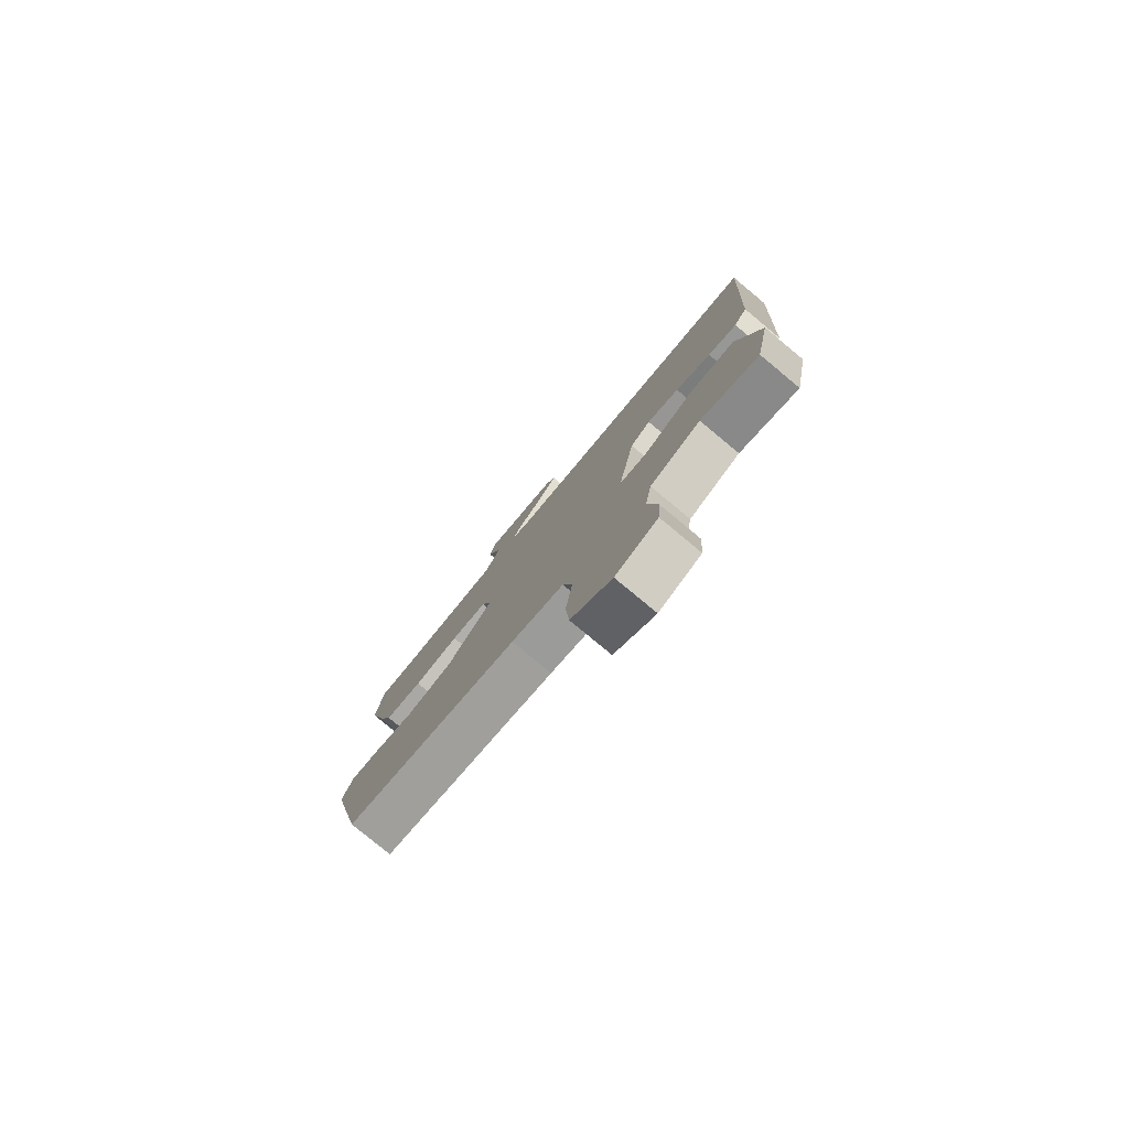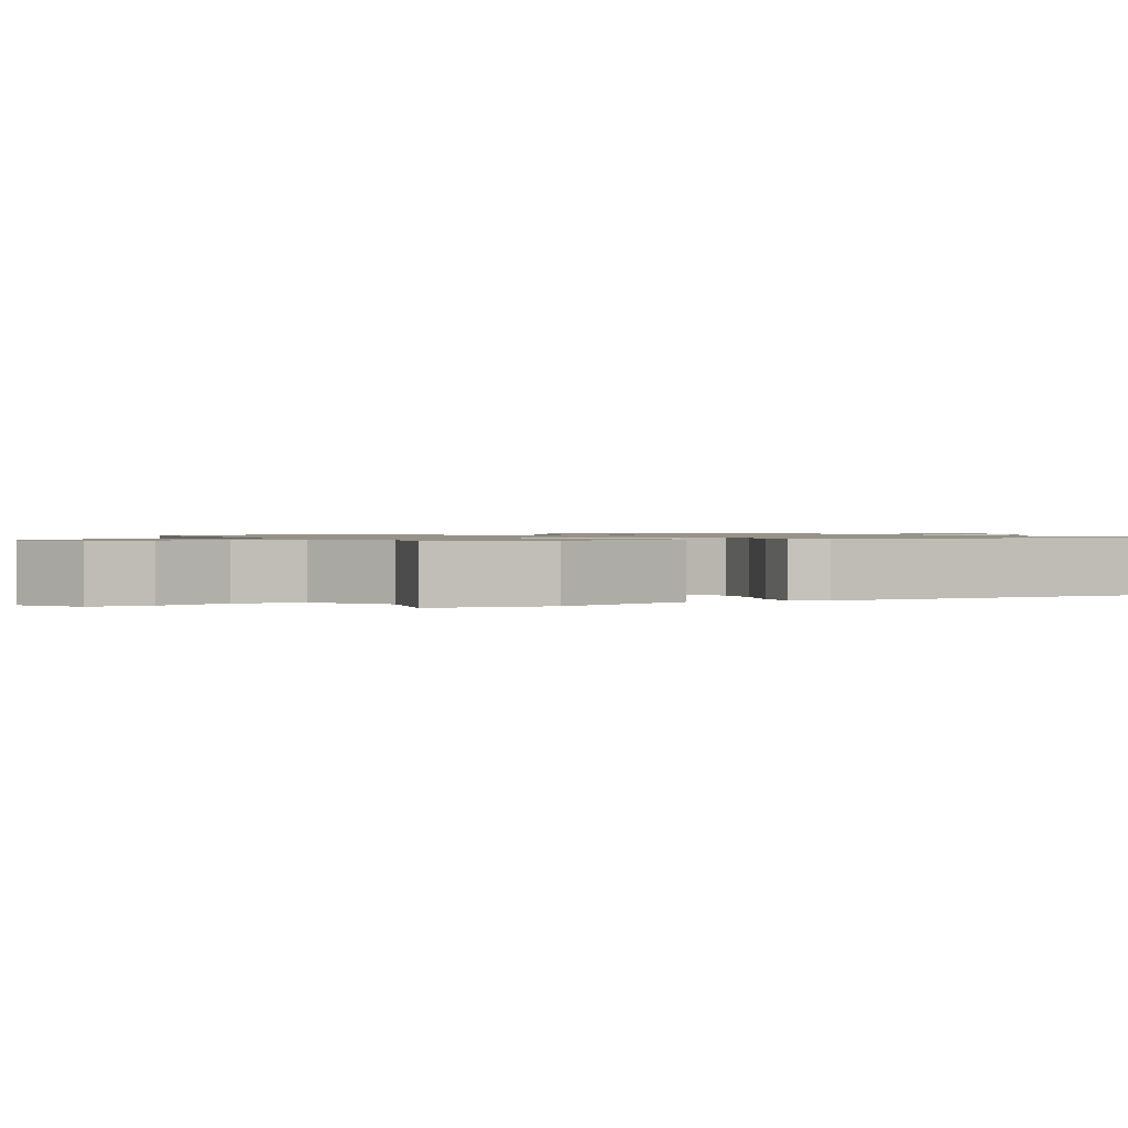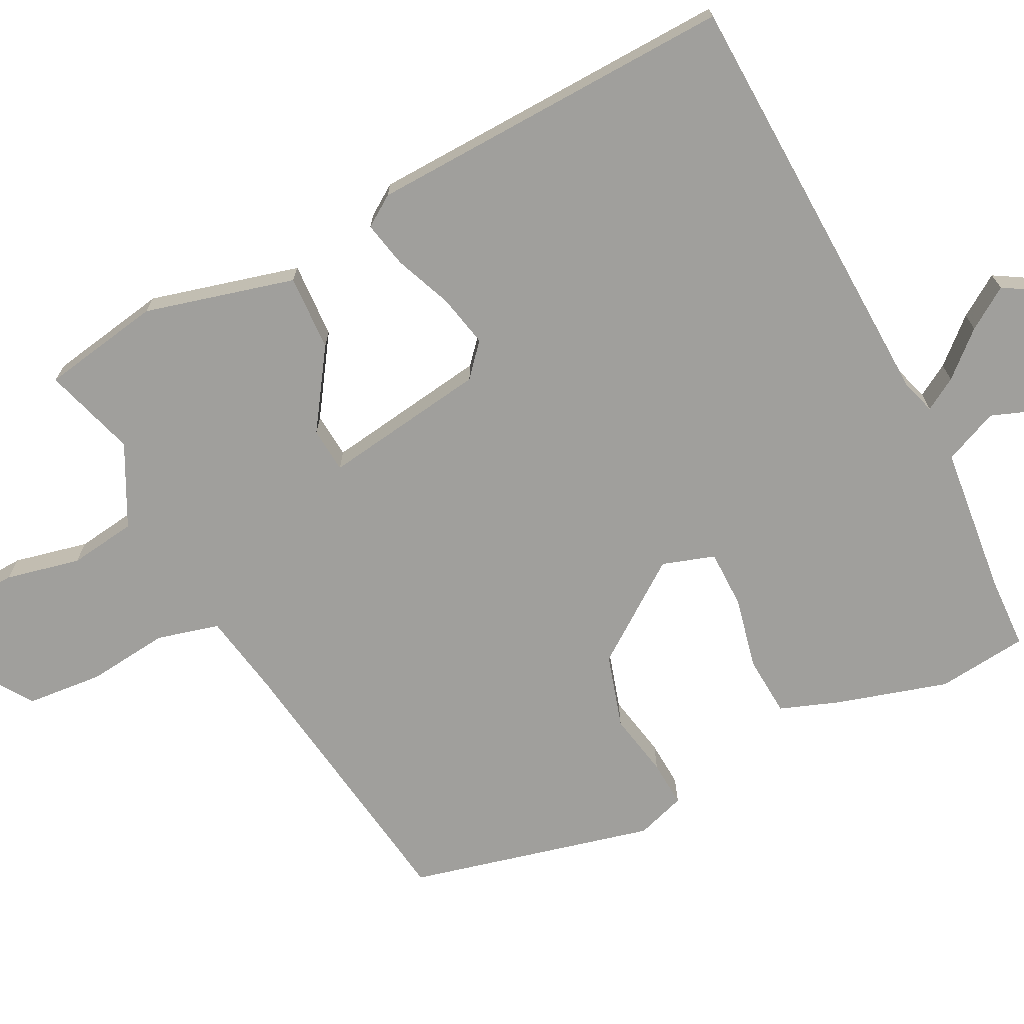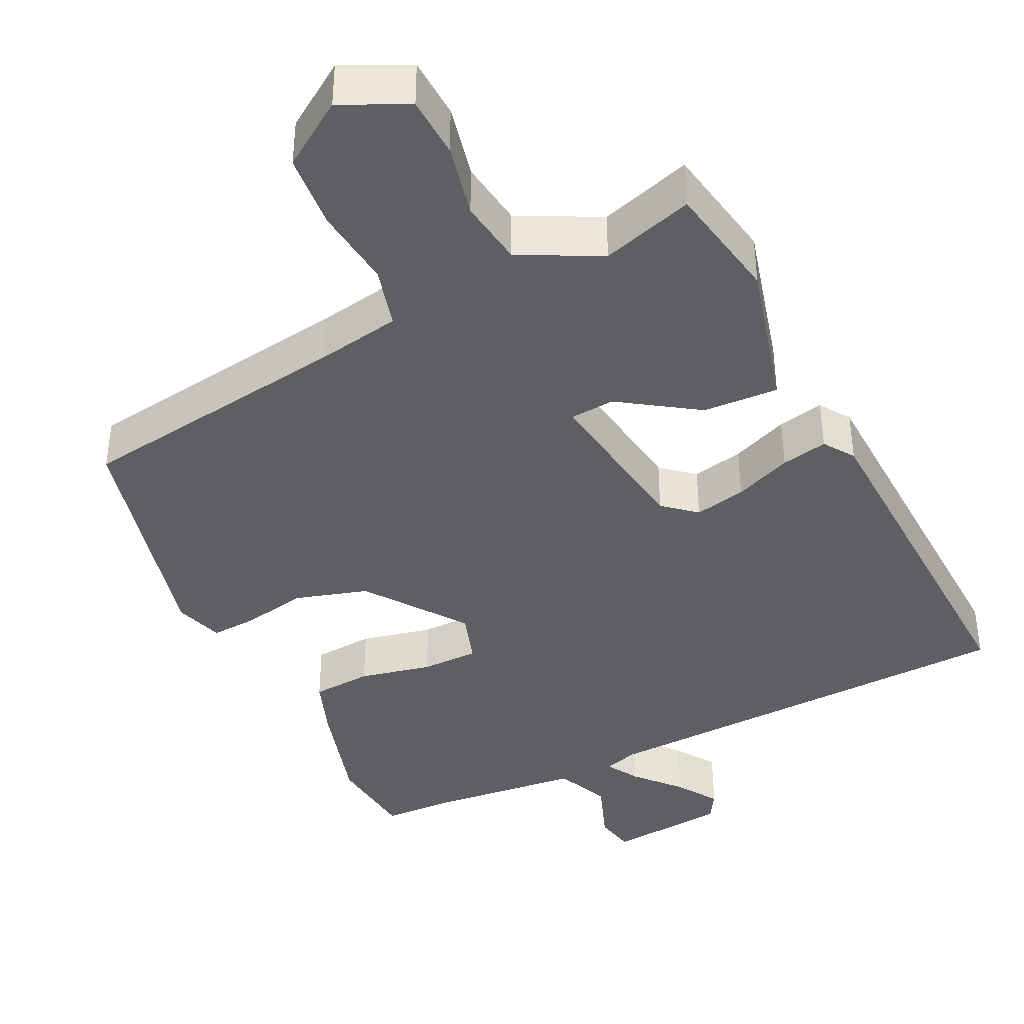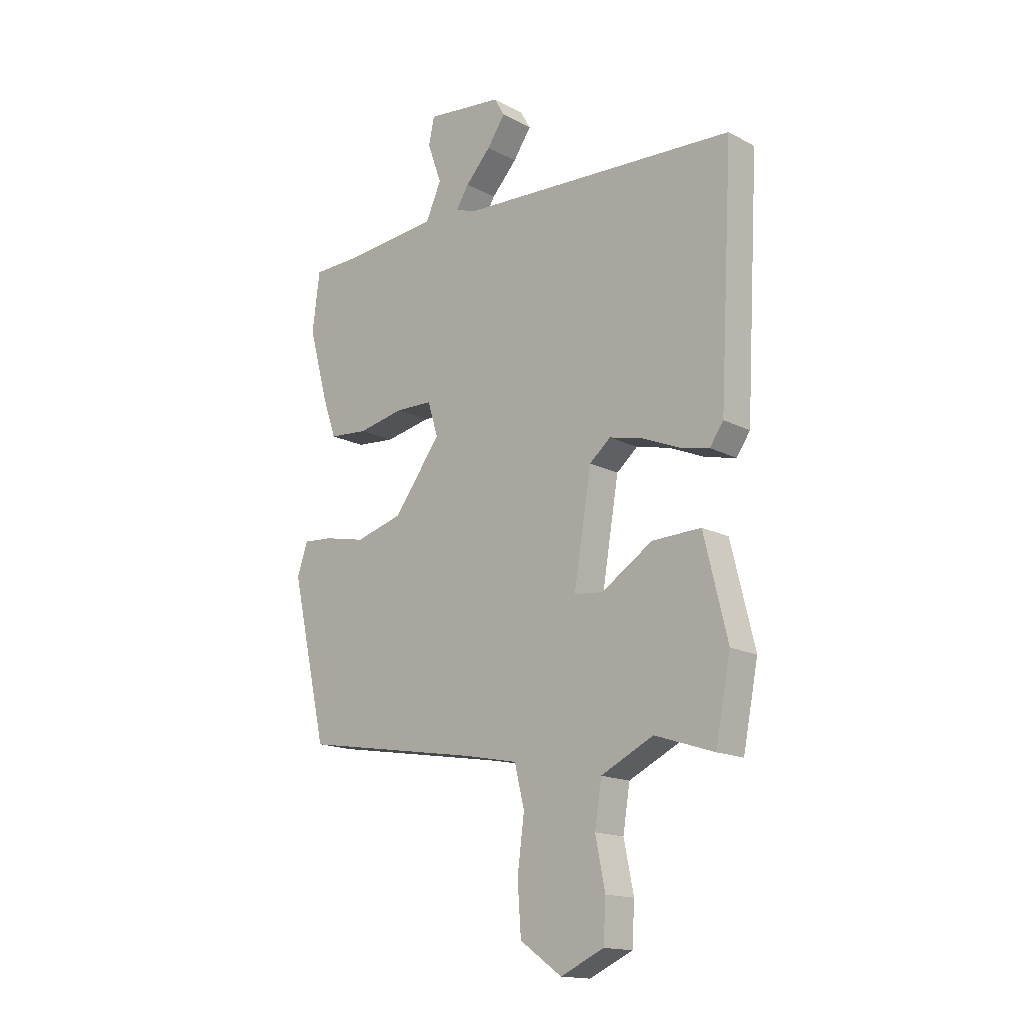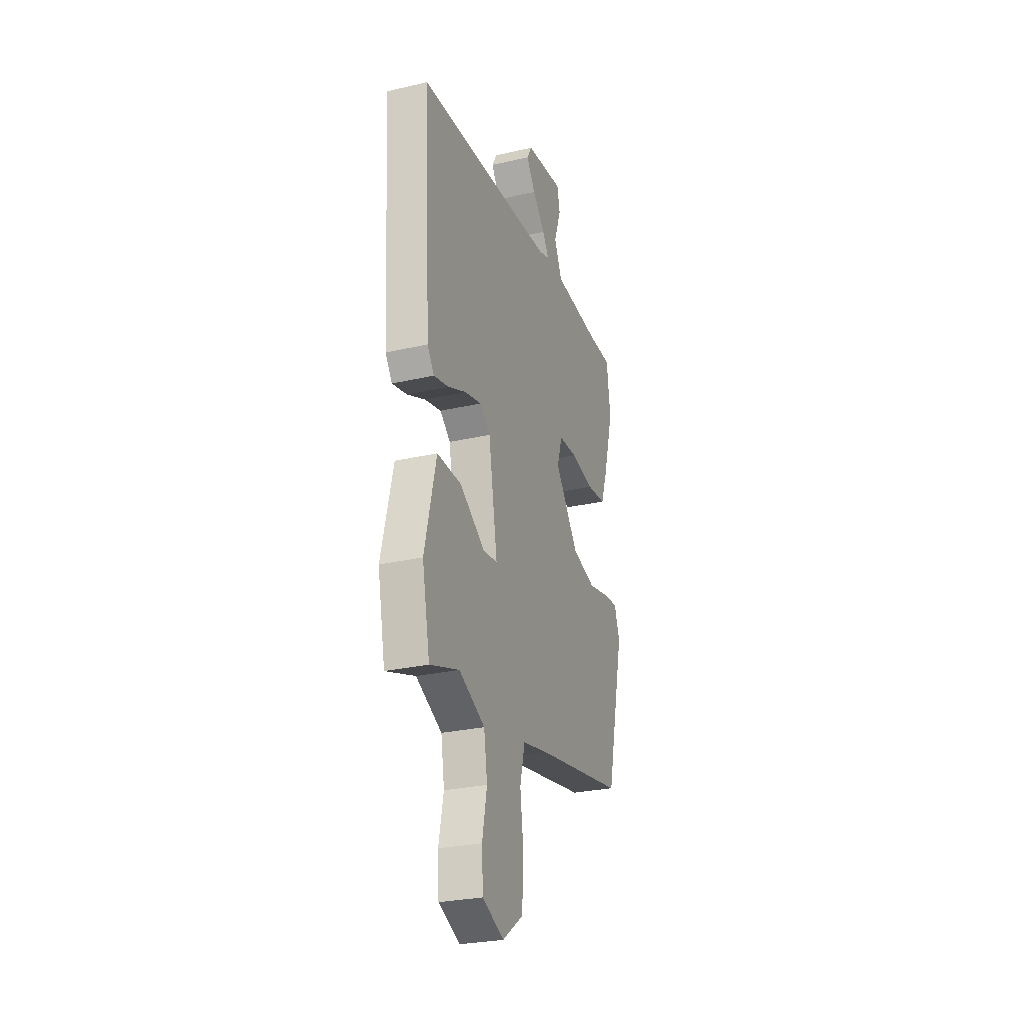
<metadata>
{"format":"obj","ext":"obj","renderer":"f3d","projection":"perspective","resolution":1024,"background":"white","views":[{"elev":-79.7,"azim":-129.6,"up":"+Z"},{"elev":1.0,"azim":-122.7,"up":"+Y"},{"elev":-71.2,"azim":-64.2,"up":"+Y"},{"elev":-40.2,"azim":-155.1,"up":"+Y"},{"elev":-15.8,"azim":-137.4,"up":"+Z"},{"elev":-27.2,"azim":-70.3,"up":"+Z"}]}
</metadata>
<code>
v 0.497 0.07 0.524
v 0.512 0.07 0.405
v 0.472 0.07 0.258
v 0.445 0.07 0.18
v 0.366 0.07 0.173
v 0.271 0.07 0.192
v 0.195 0.07 0.19
v 0.174 0.07 0.121
v 0.27 0.07 -0.007
v 0.367 0.07 -0.034
v 0.451 0.07 -0.016
v 0.512 0.07 -0.011
v 0.534 0.07 -0.075
v 0.461 0.07 -0.398
v 0.096 0.07 -0.459
v -0.014 0.07 -0.481
v -0.034 0.07 -0.563
v -0.02 0.07 -0.67
v -0.027 0.07 -0.77
v -0.112 0.07 -0.83
v -0.2 0.07 -0.79
v -0.205 0.07 -0.709
v -0.185 0.07 -0.611
v -0.199 0.07 -0.523
v -0.306 0.07 -0.471
v -0.427 0.07 -0.511
v -0.458 0.07 -0.354
v -0.41 0.07 -0.156
v -0.31 0.07 -0.159
v -0.206 0.07 -0.226
v -0.147 0.07 -0.22
v -0.183 0.07 -0.004
v -0.226 0.07 0.032
v -0.294 0.07 0.016
v -0.369 0.07 -0.016
v -0.43 0.07 -0.03
v -0.458 0.07 0.01
v -0.485 0.07 0.496
v 0.084 0.07 0.528
v 0.128 0.07 0.543
v 0.102 0.07 0.585
v 0.05 0.07 0.641
v 0.013 0.07 0.695
v 0.034 0.07 0.732
v 0.19 0.07 0.75
v 0.202 0.07 0.696
v 0.173 0.07 0.614
v 0.205 0.07 0.543
v 0.401 0.07 0.526
v 0.497 0 0.524
v 0.512 0 0.405
v 0.472 0 0.258
v 0.445 0 0.18
v 0.366 0 0.173
v 0.271 0 0.192
v 0.195 0 0.19
v 0.174 0 0.121
v 0.27 0 -0.007
v 0.367 0 -0.034
v 0.451 0 -0.016
v 0.512 0 -0.011
v 0.534 0 -0.075
v 0.461 0 -0.398
v 0.096 0 -0.459
v -0.014 0 -0.481
v -0.034 0 -0.563
v -0.02 0 -0.67
v -0.027 0 -0.77
v -0.112 0 -0.83
v -0.2 0 -0.79
v -0.205 0 -0.709
v -0.185 0 -0.611
v -0.199 0 -0.523
v -0.306 0 -0.471
v -0.427 0 -0.511
v -0.458 0 -0.354
v -0.41 0 -0.156
v -0.31 0 -0.159
v -0.206 0 -0.226
v -0.147 0 -0.22
v -0.183 0 -0.004
v -0.226 0 0.032
v -0.294 0 0.016
v -0.369 0 -0.016
v -0.43 0 -0.03
v -0.458 0 0.01
v -0.485 0 0.496
v 0.084 0 0.528
v 0.128 0 0.543
v 0.102 0 0.585
v 0.05 0 0.641
v 0.013 0 0.695
v 0.034 0 0.732
v 0.19 0 0.75
v 0.202 0 0.696
v 0.173 0 0.614
v 0.205 0 0.543
v 0.401 0 0.526
f 45 46 47
f 44 45 47
f 43 44 47
f 42 43 47
f 41 42 47
f 40 41 47 48
f 39 40 48 49
f 49 1 2
f 39 49 2
f 38 39 2
f 37 38 2
f 36 37 2
f 35 36 2
f 34 35 2
f 28 29 30
f 27 28 30
f 26 27 30
f 25 26 30
f 24 25 30 31
f 23 24 31
f 21 22 23
f 20 21 23
f 19 20 23
f 18 19 23
f 17 18 23
f 16 17 23 31
f 15 16 31 32
f 13 14 15
f 12 13 15
f 11 12 15
f 10 11 15
f 9 10 15 32
f 4 5 6
f 3 4 6
f 2 3 6
f 2 6 7
f 33 34 2 7
f 8 9 32 33
f 7 8 33
f 96 95 94
f 96 94 93
f 96 93 92
f 96 92 91
f 96 91 90
f 97 96 90 89
f 98 97 89 88
f 51 50 98
f 51 98 88
f 51 88 87
f 51 87 86
f 51 86 85
f 51 85 84
f 51 84 83
f 79 78 77
f 79 77 76
f 79 76 75
f 79 75 74
f 80 79 74 73
f 80 73 72
f 72 71 70
f 72 70 69
f 72 69 68
f 72 68 67
f 72 67 66
f 80 72 66 65
f 81 80 65 64
f 64 63 62
f 64 62 61
f 64 61 60
f 64 60 59
f 81 64 59 58
f 55 54 53
f 55 53 52
f 55 52 51
f 56 55 51
f 56 51 83 82
f 82 81 58 57
f 82 57 56
f 1 50 51 2
f 2 51 52 3
f 3 52 53 4
f 4 53 54 5
f 5 54 55 6
f 6 55 56 7
f 7 56 57 8
f 8 57 58 9
f 9 58 59 10
f 10 59 60 11
f 11 60 61 12
f 12 61 62 13
f 13 62 63 14
f 14 63 64 15
f 15 64 65 16
f 16 65 66 17
f 17 66 67 18
f 18 67 68 19
f 19 68 69 20
f 20 69 70 21
f 21 70 71 22
f 22 71 72 23
f 23 72 73 24
f 24 73 74 25
f 25 74 75 26
f 26 75 76 27
f 27 76 77 28
f 28 77 78 29
f 29 78 79 30
f 30 79 80 31
f 31 80 81 32
f 32 81 82 33
f 33 82 83 34
f 34 83 84 35
f 35 84 85 36
f 36 85 86 37
f 37 86 87 38
f 38 87 88 39
f 39 88 89 40
f 40 89 90 41
f 41 90 91 42
f 42 91 92 43
f 43 92 93 44
f 44 93 94 45
f 45 94 95 46
f 46 95 96 47
f 47 96 97 48
f 48 97 98 49
f 49 98 50 1

</code>
